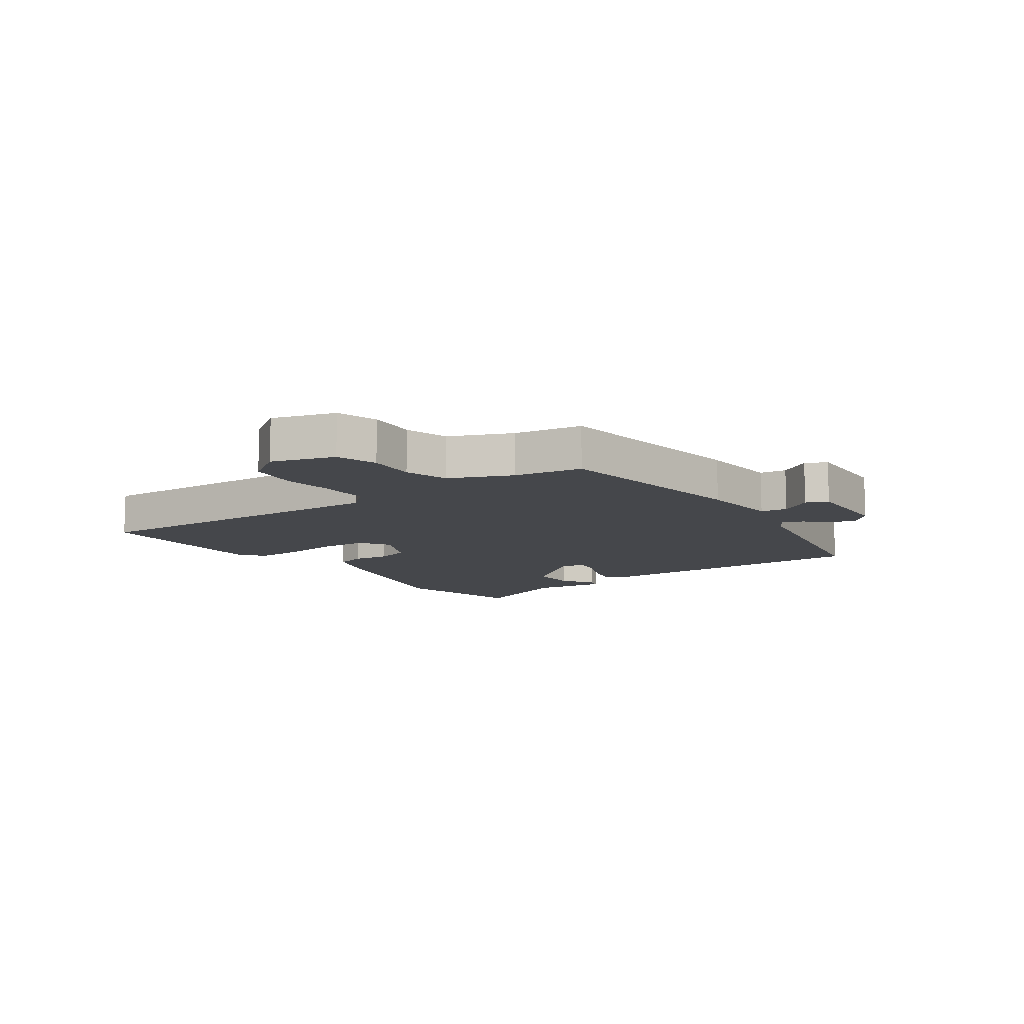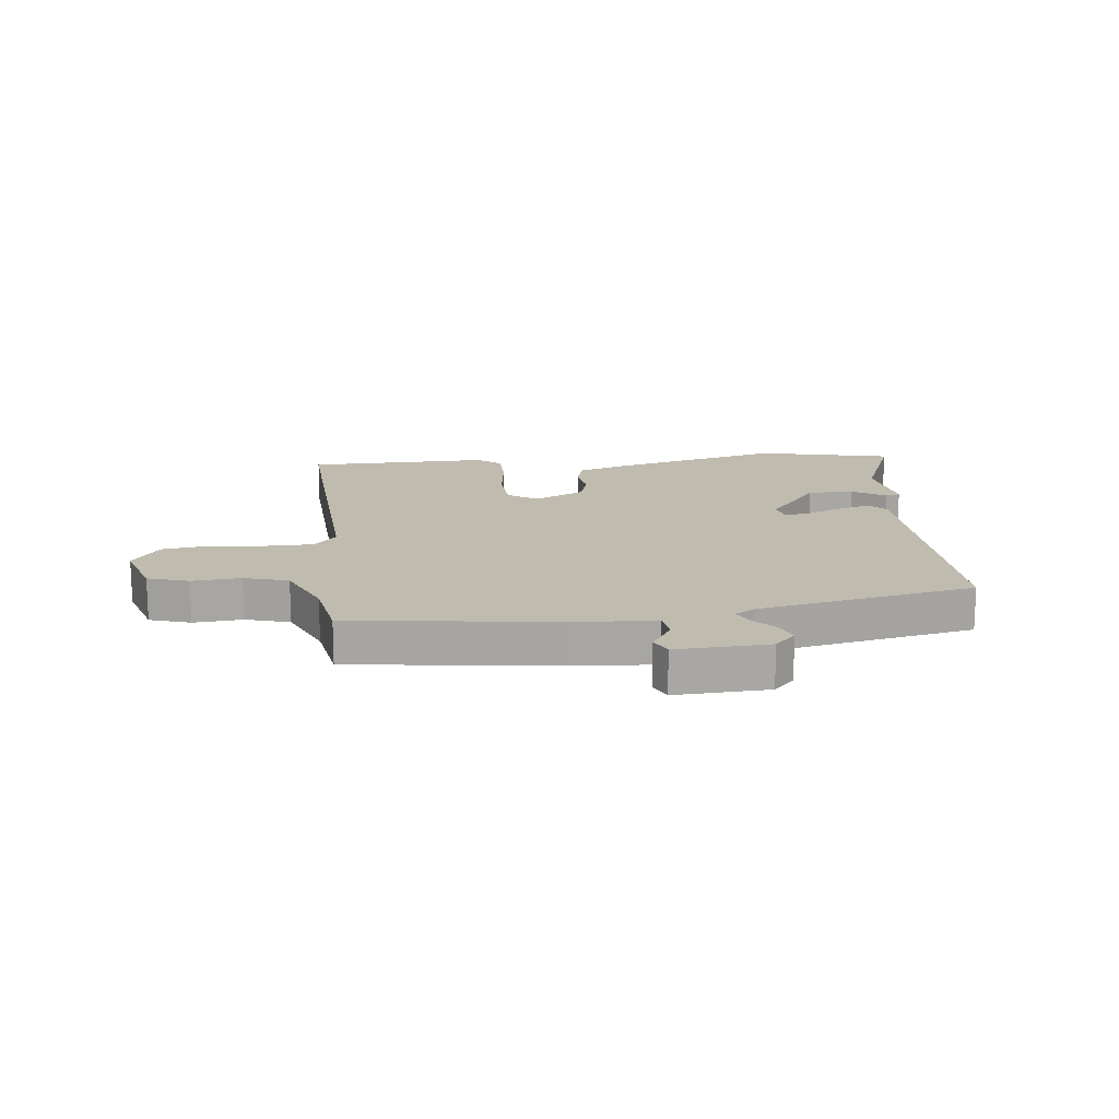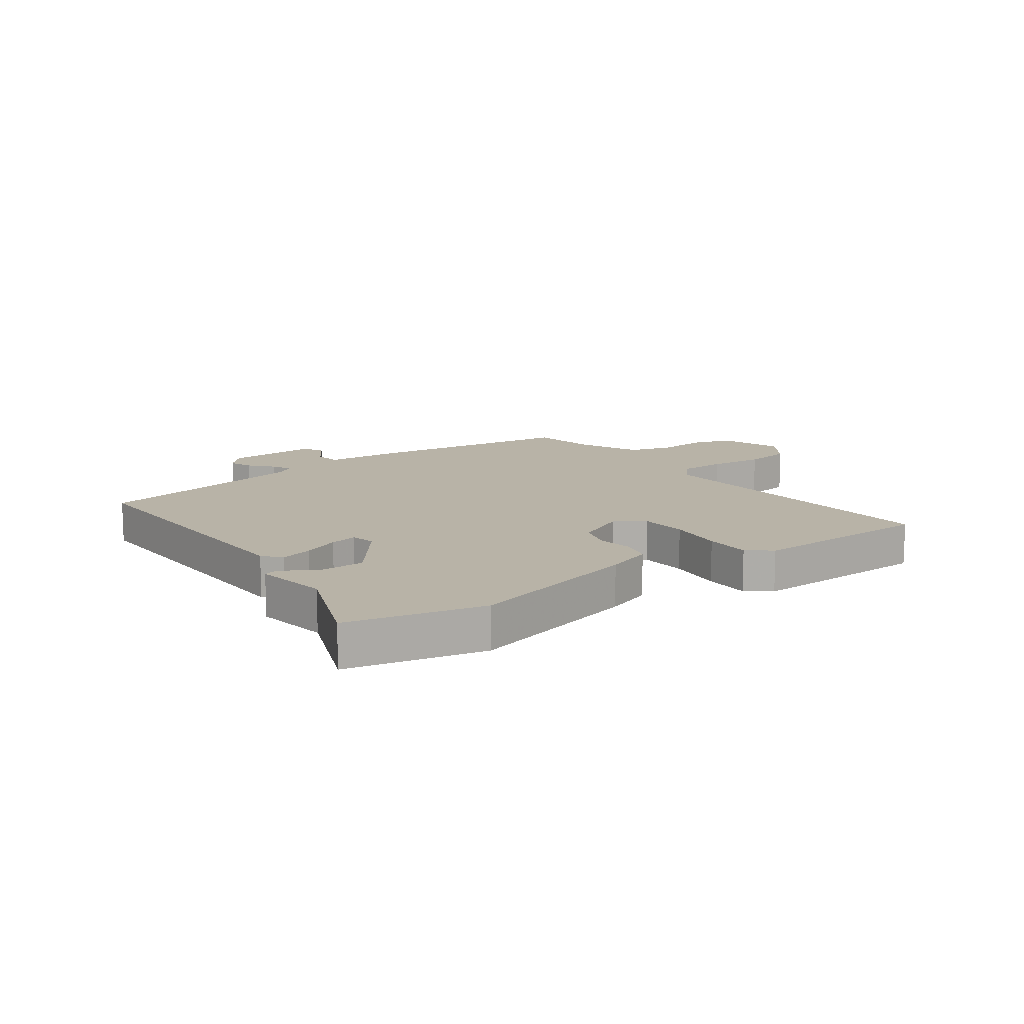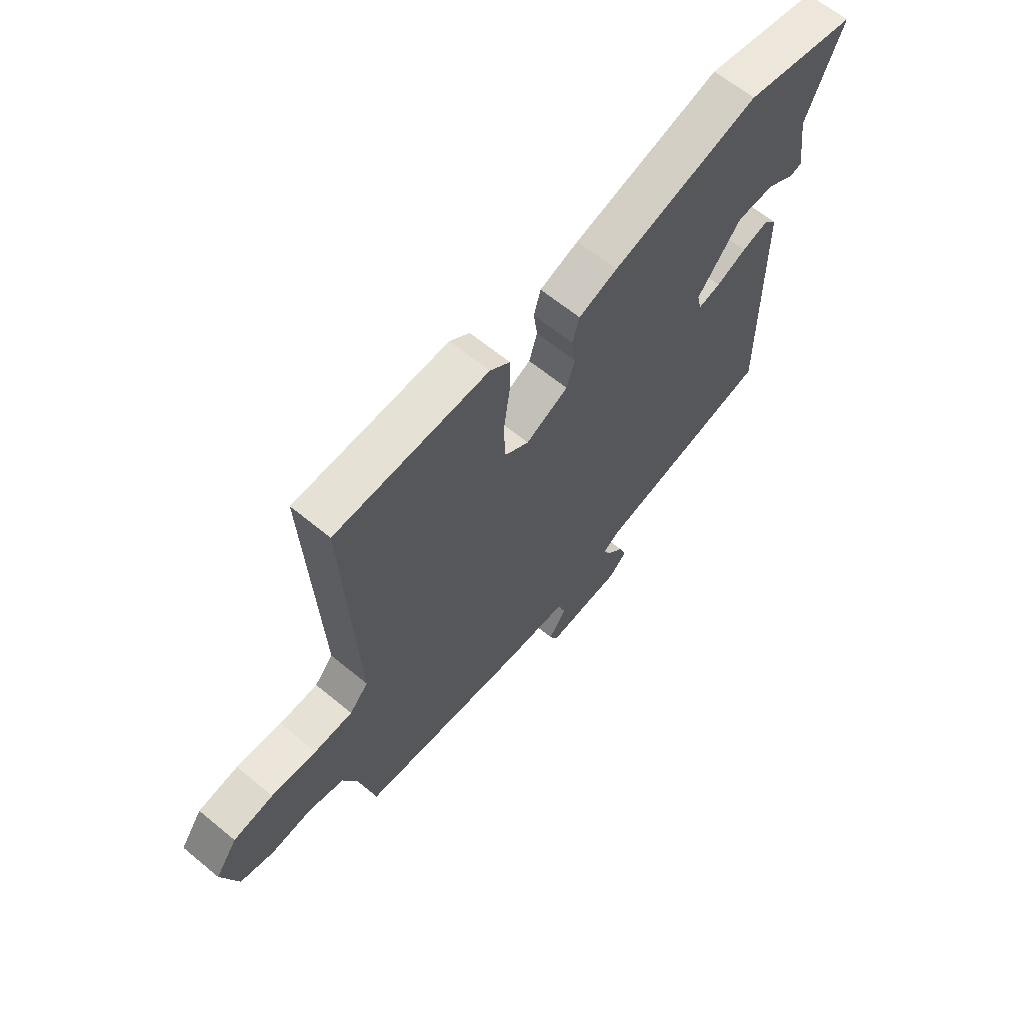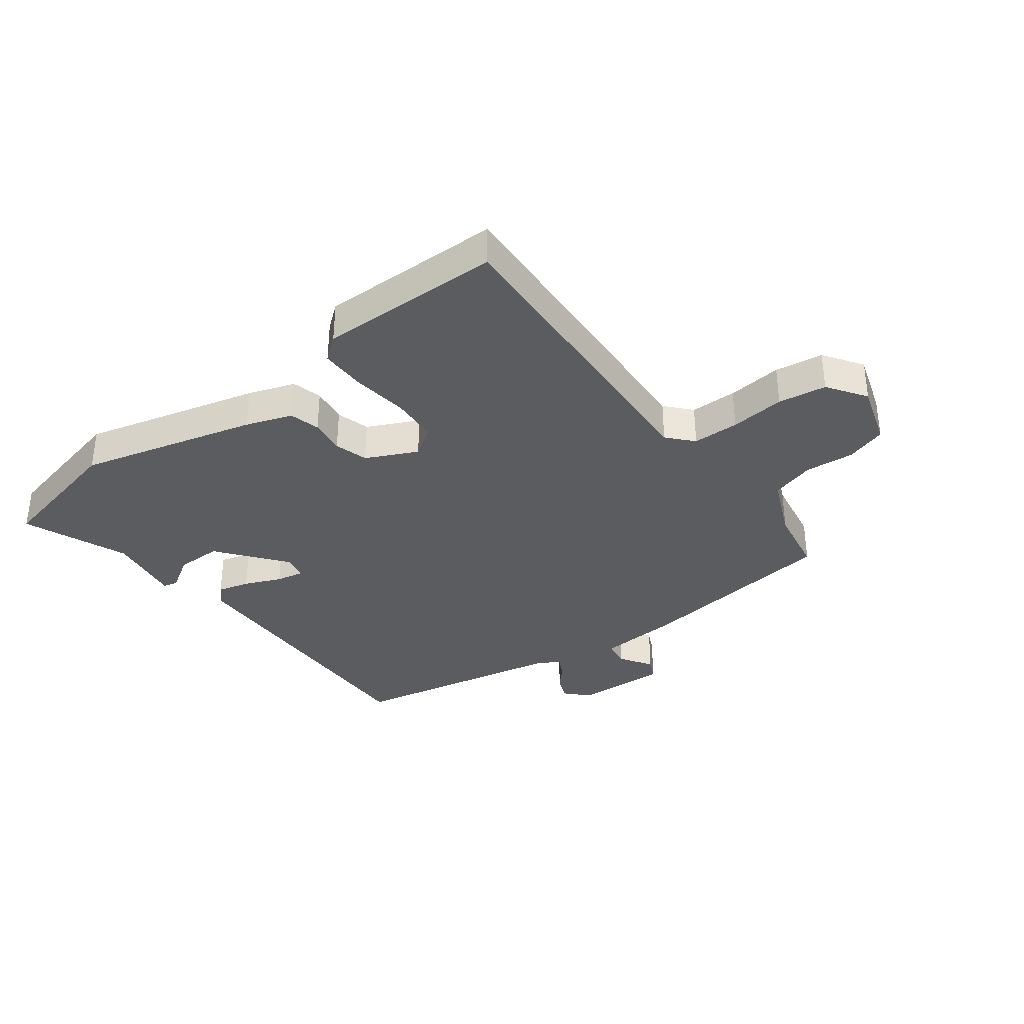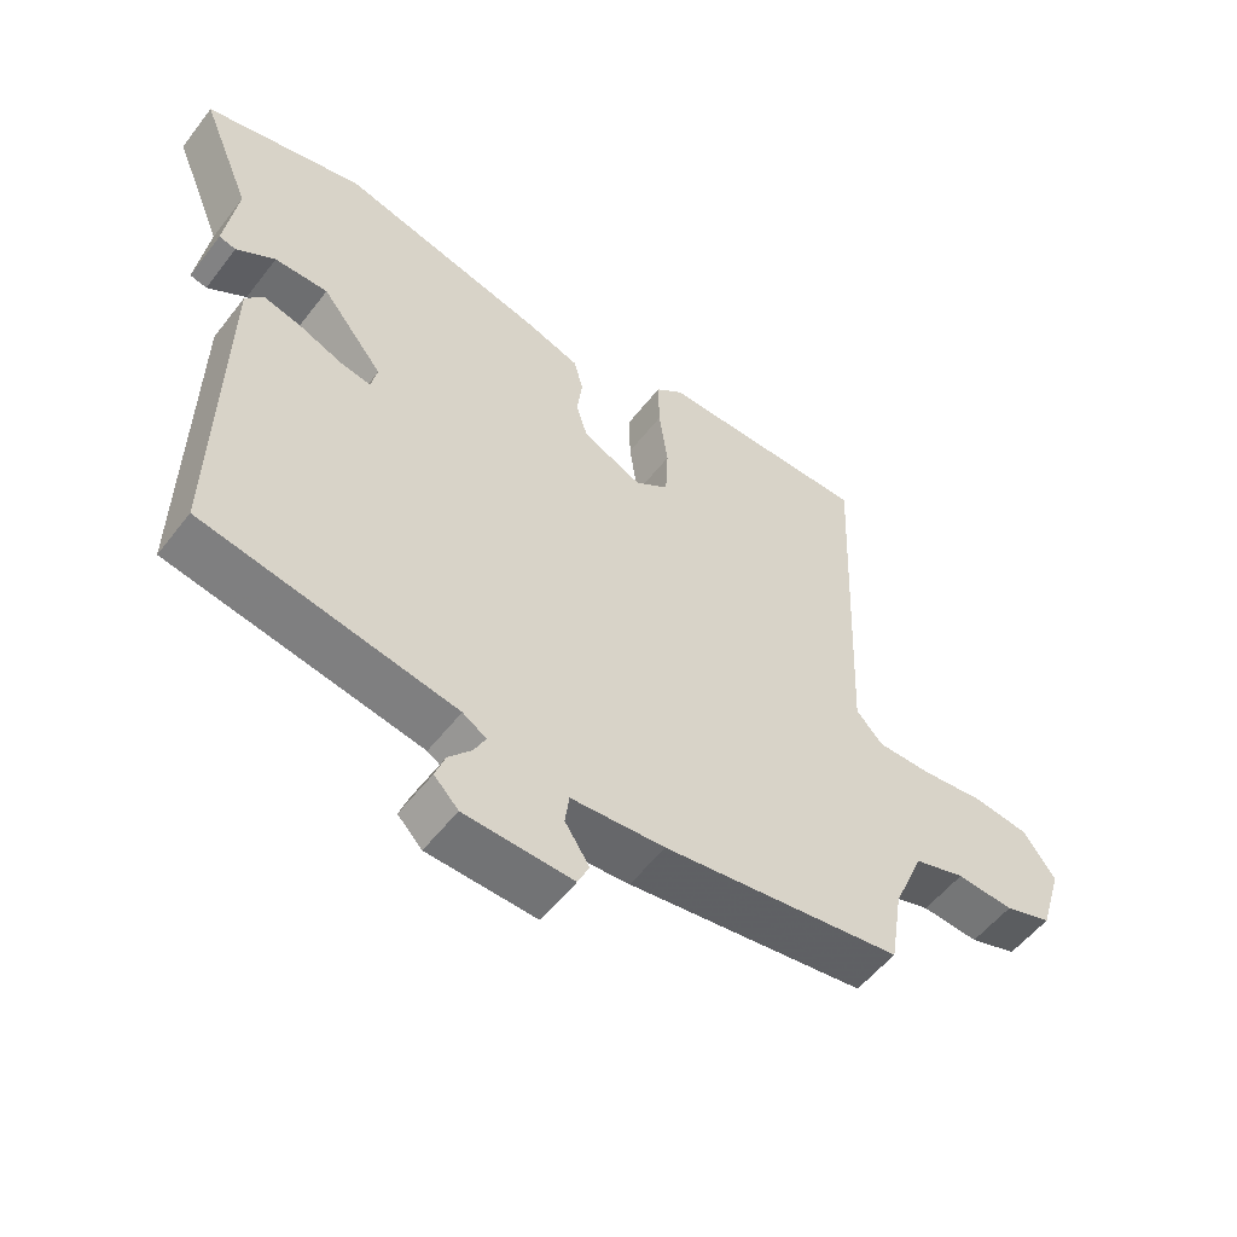
<metadata>
{"format":"obj","ext":"obj","renderer":"f3d","projection":"perspective","resolution":1024,"background":"white","views":[{"elev":-10.6,"azim":125.1,"up":"+Y"},{"elev":15.9,"azim":173.0,"up":"+Y"},{"elev":12.9,"azim":-36.7,"up":"+Y"},{"elev":64.2,"azim":129.7,"up":"+Z"},{"elev":-35.0,"azim":36.4,"up":"+Y"},{"elev":-54.6,"azim":-37.0,"up":"+Z"}]}
</metadata>
<code>
v -0.621 0.07 0.471
v -0.388 0.07 0.527
v -0.084 0.07 0.451
v -0.004 0.07 0.424
v 0.01 0.07 0.372
v 0.002 0.07 0.311
v 0.019 0.07 0.254
v 0.107 0.07 0.213
v 0.157 0.07 0.248
v 0.161 0.07 0.329
v 0.148 0.07 0.425
v 0.147 0.07 0.504
v 0.188 0.07 0.537
v 0.503 0.07 0.536
v 0.48 0.07 -0.01
v 0.519 0.07 -0.053
v 0.599 0.07 -0.053
v 0.693 0.07 -0.042
v 0.776 0.07 -0.053
v 0.822 0.07 -0.119
v 0.789 0.07 -0.227
v 0.719 0.07 -0.25
v 0.635 0.07 -0.244
v 0.56 0.07 -0.267
v 0.515 0.07 -0.373
v 0.496 0.07 -0.489
v 0.143 0.07 -0.539
v 0.004 0.07 -0.55
v -0.002 0.07 -0.596
v 0.034 0.07 -0.651
v 0.017 0.07 -0.688
v -0.143 0.07 -0.682
v -0.179 0.07 -0.645
v -0.164 0.07 -0.604
v -0.13 0.07 -0.565
v -0.113 0.07 -0.531
v -0.148 0.07 -0.509
v -0.521 0.07 -0.439
v -0.514 0.07 0.059
v -0.487 0.07 0.09
v -0.432 0.07 0.076
v -0.369 0.07 0.05
v -0.322 0.07 0.041
v -0.313 0.07 0.083
v -0.404 0.07 0.197
v -0.483 0.07 0.196
v -0.54 0.07 0.159
v -0.565 0.07 0.165
v -0.547 0.07 0.292
v -0.621 0 0.471
v -0.388 0 0.527
v -0.084 0 0.451
v -0.004 0 0.424
v 0.01 0 0.372
v 0.002 0 0.311
v 0.019 0 0.254
v 0.107 0 0.213
v 0.157 0 0.248
v 0.161 0 0.329
v 0.148 0 0.425
v 0.147 0 0.504
v 0.188 0 0.537
v 0.503 0 0.536
v 0.48 0 -0.01
v 0.519 0 -0.053
v 0.599 0 -0.053
v 0.693 0 -0.042
v 0.776 0 -0.053
v 0.822 0 -0.119
v 0.789 0 -0.227
v 0.719 0 -0.25
v 0.635 0 -0.244
v 0.56 0 -0.267
v 0.515 0 -0.373
v 0.496 0 -0.489
v 0.143 0 -0.539
v 0.004 0 -0.55
v -0.002 0 -0.596
v 0.034 0 -0.651
v 0.017 0 -0.688
v -0.143 0 -0.682
v -0.179 0 -0.645
v -0.164 0 -0.604
v -0.13 0 -0.565
v -0.113 0 -0.531
v -0.148 0 -0.509
v -0.521 0 -0.439
v -0.514 0 0.059
v -0.487 0 0.09
v -0.432 0 0.076
v -0.369 0 0.05
v -0.322 0 0.041
v -0.313 0 0.083
v -0.404 0 0.197
v -0.483 0 0.196
v -0.54 0 0.159
v -0.565 0 0.165
v -0.547 0 0.292
f 46 47 48 49
f 4 5 6
f 3 4 6
f 2 3 6
f 1 2 6
f 49 1 6
f 46 49 6
f 45 46 6
f 44 45 6 7
f 43 44 7 8
f 40 41 42
f 39 40 42
f 38 39 42
f 37 38 42
f 36 37 42 43
f 33 34 35
f 32 33 35
f 31 32 35
f 30 31 35
f 29 30 35
f 28 29 35 36
f 36 43 8
f 28 36 8
f 27 28 8
f 26 27 8
f 25 26 8
f 21 22 23
f 20 21 23
f 19 20 23
f 18 19 23
f 17 18 23
f 16 17 23 24
f 25 8 9
f 24 25 9
f 16 24 9
f 15 16 9
f 13 14 15
f 12 13 15
f 11 12 15
f 10 11 15
f 9 10 15
f 98 97 96 95
f 55 54 53
f 55 53 52
f 55 52 51
f 55 51 50
f 55 50 98
f 55 98 95
f 55 95 94
f 56 55 94 93
f 57 56 93 92
f 91 90 89
f 91 89 88
f 91 88 87
f 91 87 86
f 92 91 86 85
f 84 83 82
f 84 82 81
f 84 81 80
f 84 80 79
f 84 79 78
f 85 84 78 77
f 57 92 85
f 57 85 77
f 57 77 76
f 57 76 75
f 57 75 74
f 72 71 70
f 72 70 69
f 72 69 68
f 72 68 67
f 72 67 66
f 73 72 66 65
f 58 57 74
f 58 74 73
f 58 73 65
f 58 65 64
f 64 63 62
f 64 62 61
f 64 61 60
f 64 60 59
f 64 59 58
f 1 50 51 2
f 2 51 52 3
f 3 52 53 4
f 4 53 54 5
f 5 54 55 6
f 6 55 56 7
f 7 56 57 8
f 8 57 58 9
f 9 58 59 10
f 10 59 60 11
f 11 60 61 12
f 12 61 62 13
f 13 62 63 14
f 14 63 64 15
f 15 64 65 16
f 16 65 66 17
f 17 66 67 18
f 18 67 68 19
f 19 68 69 20
f 20 69 70 21
f 21 70 71 22
f 22 71 72 23
f 23 72 73 24
f 24 73 74 25
f 25 74 75 26
f 26 75 76 27
f 27 76 77 28
f 28 77 78 29
f 29 78 79 30
f 30 79 80 31
f 31 80 81 32
f 32 81 82 33
f 33 82 83 34
f 34 83 84 35
f 35 84 85 36
f 36 85 86 37
f 37 86 87 38
f 38 87 88 39
f 39 88 89 40
f 40 89 90 41
f 41 90 91 42
f 42 91 92 43
f 43 92 93 44
f 44 93 94 45
f 45 94 95 46
f 46 95 96 47
f 47 96 97 48
f 48 97 98 49
f 49 98 50 1

</code>
